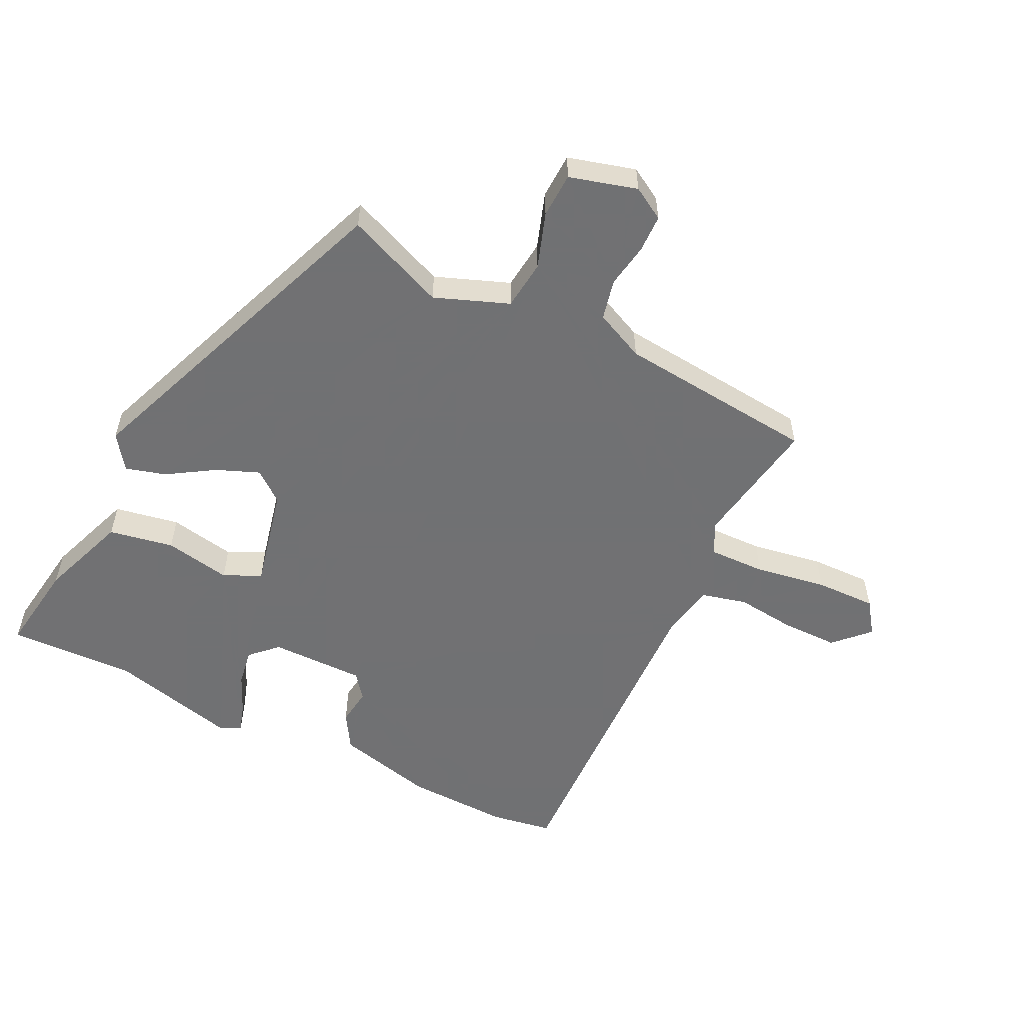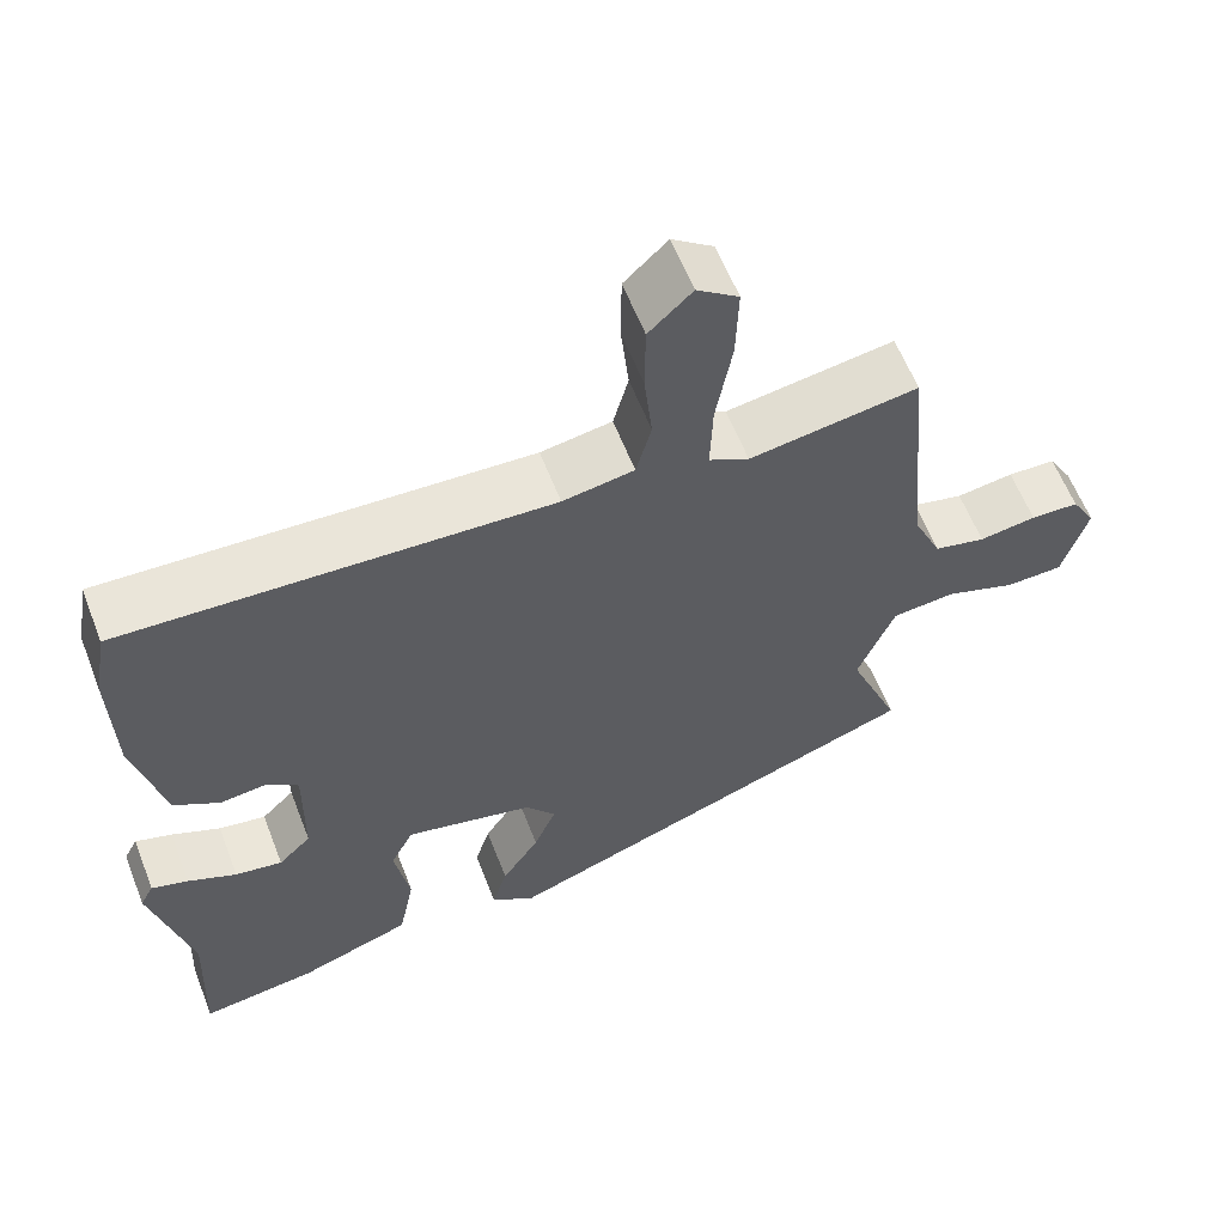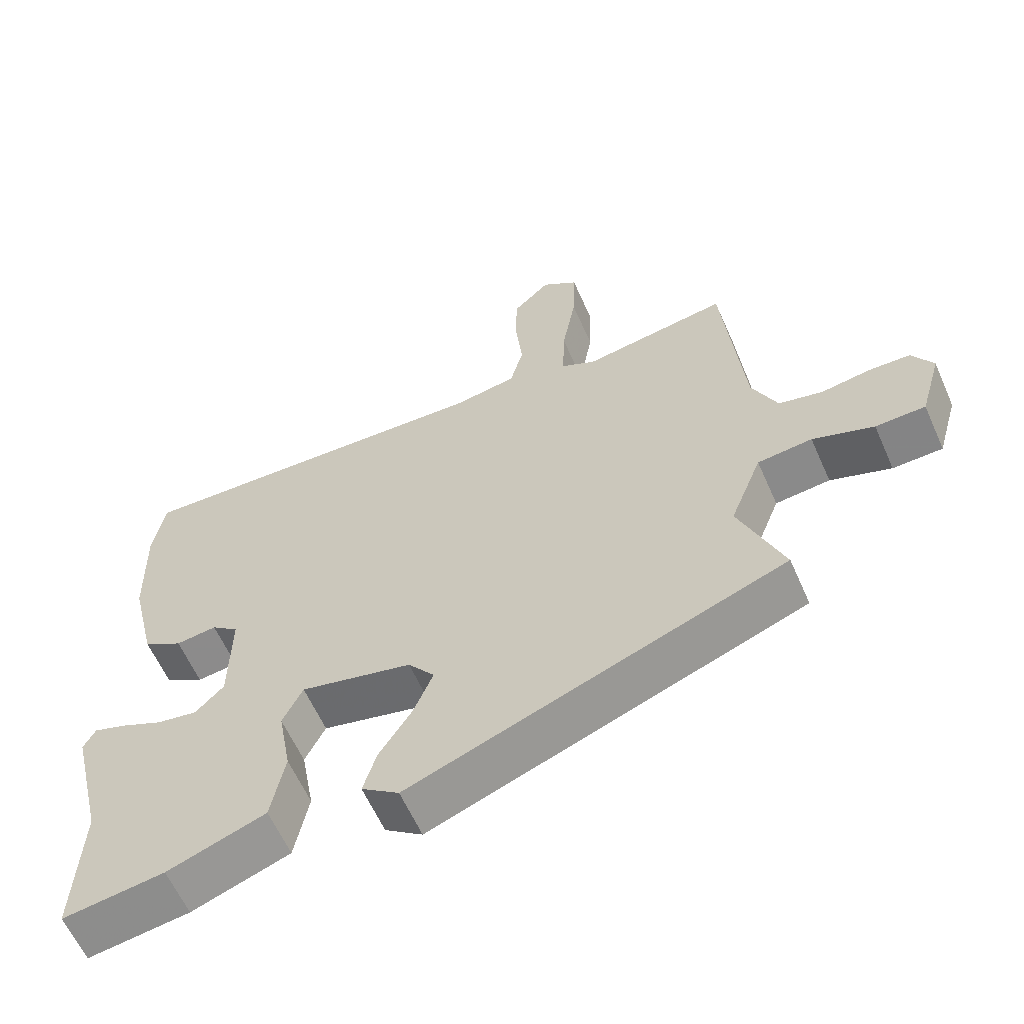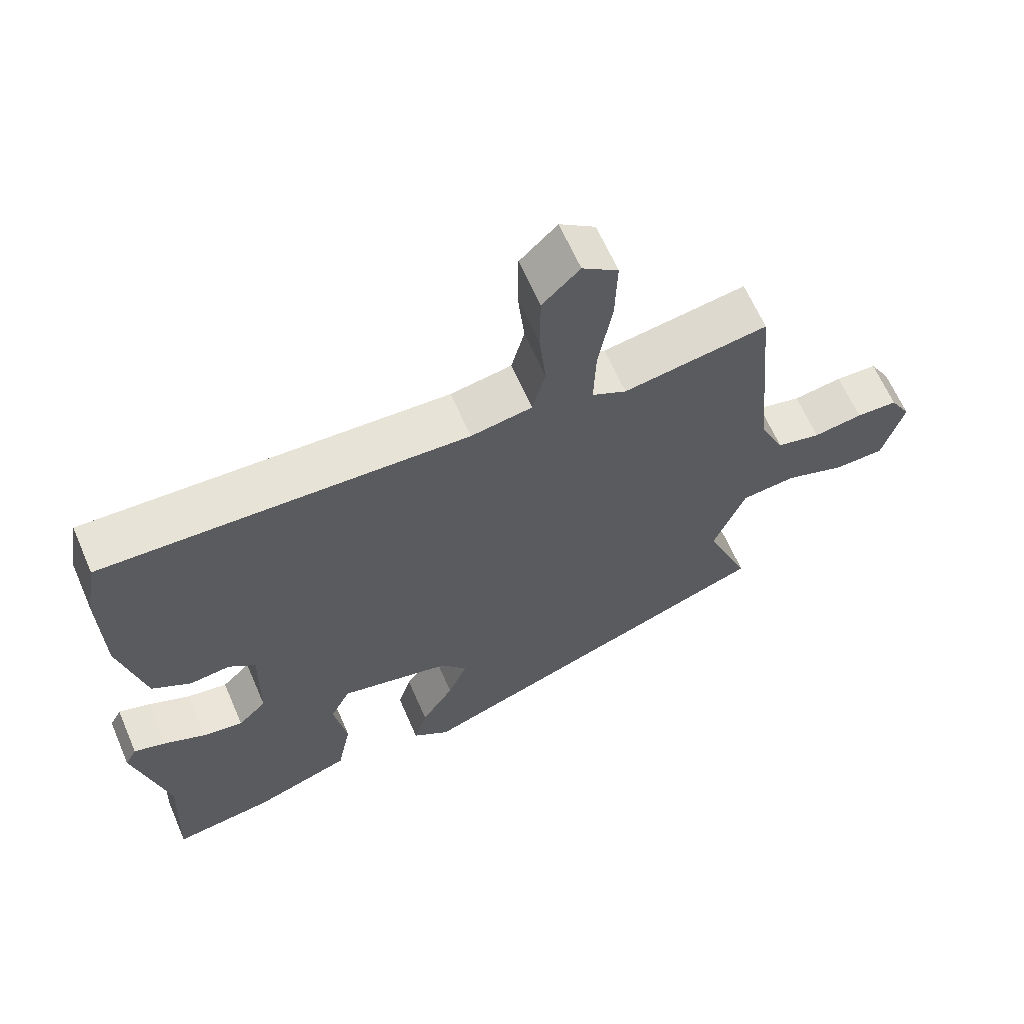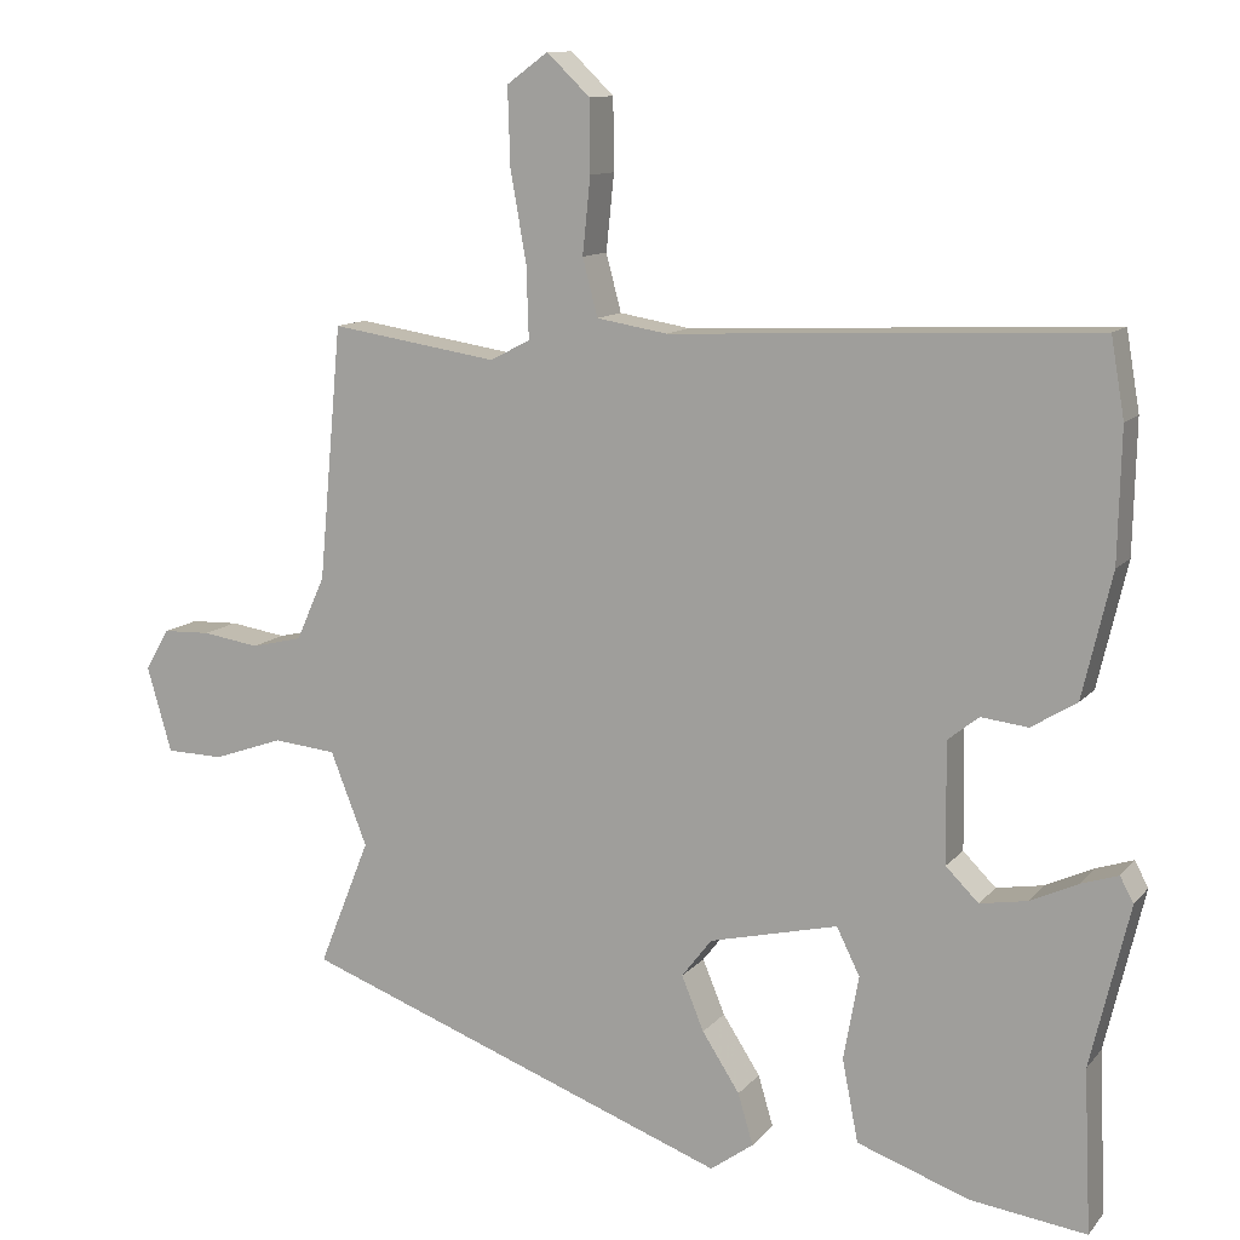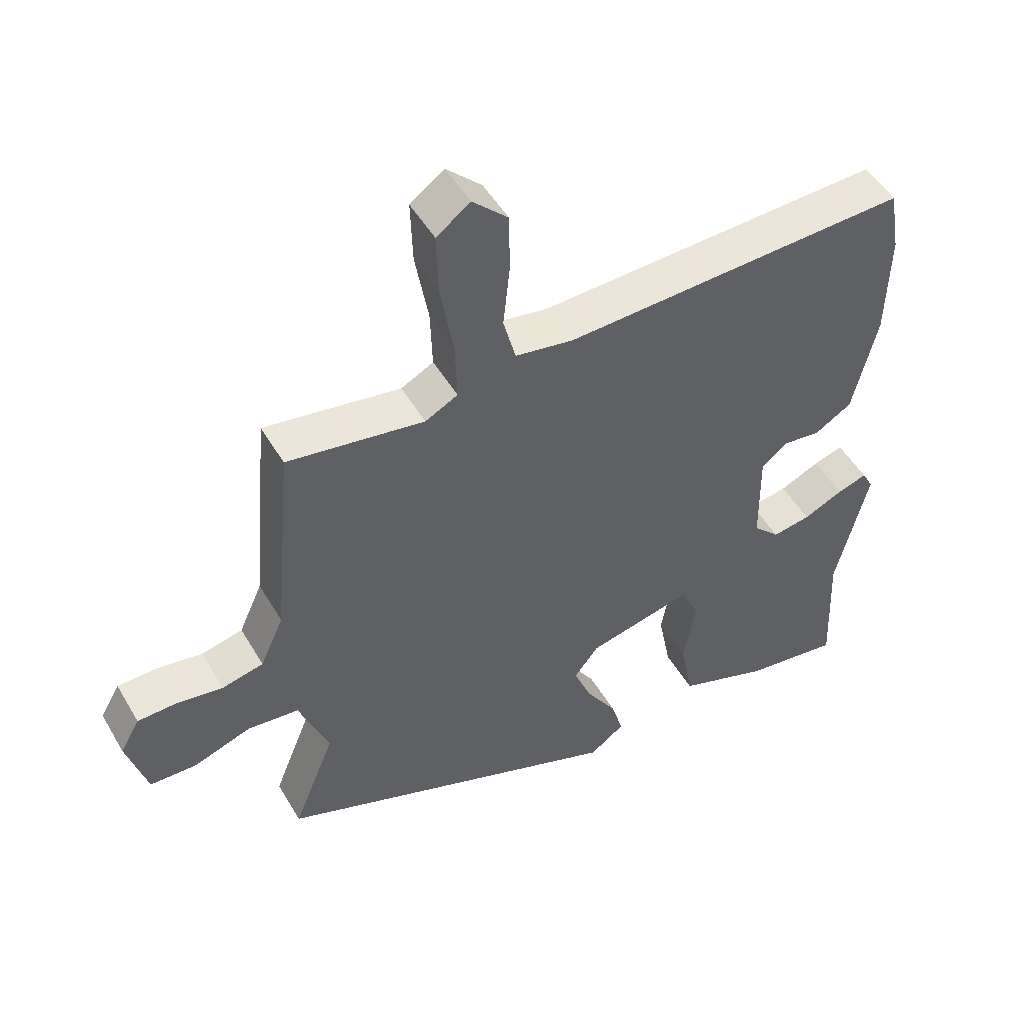
<metadata>
{"format":"obj","ext":"obj","renderer":"f3d","projection":"perspective","resolution":1024,"background":"white","views":[{"elev":-55.3,"azim":-116.7,"up":"+Y"},{"elev":60.3,"azim":158.8,"up":"+Z"},{"elev":-60.8,"azim":-156.2,"up":"+Z"},{"elev":63.8,"azim":156.6,"up":"+Z"},{"elev":11.3,"azim":23.4,"up":"+Z"},{"elev":49.7,"azim":-29.4,"up":"+Z"}]}
</metadata>
<code>
v -0.515 0.07 -0.317
v -0.451 0.07 -0.157
v -0.497 0.07 -0.04
v -0.576 0.07 -0.032
v -0.664 0.07 -0.063
v -0.736 0.07 -0.061
v -0.767 0.07 0.046
v -0.737 0.07 0.098
v -0.677 0.07 0.1
v -0.606 0.07 0.089
v -0.542 0.07 0.104
v -0.506 0.07 0.184
v -0.477 0.07 0.503
v -0.267 0.07 0.47
v -0.217 0.07 0.496
v -0.22 0.07 0.587
v -0.24 0.07 0.701
v -0.243 0.07 0.798
v -0.191 0.07 0.836
v -0.137 0.07 0.784
v -0.136 0.07 0.694
v -0.146 0.07 0.598
v -0.127 0.07 0.526
v -0.038 0.07 0.511
v 0.494 0.07 0.534
v 0.511 0.07 0.435
v 0.507 0.07 0.27
v 0.47 0.07 0.113
v 0.413 0.07 0.078
v 0.354 0.07 0.085
v 0.315 0.07 0.054
v 0.317 0.07 -0.097
v 0.358 0.07 -0.138
v 0.417 0.07 -0.128
v 0.478 0.07 -0.1
v 0.524 0.07 -0.085
v 0.541 0.07 -0.117
v 0.492 0.07 -0.321
v 0.501 0.07 -0.525
v 0.355 0.07 -0.505
v 0.214 0.07 -0.455
v 0.194 0.07 -0.352
v 0.213 0.07 -0.246
v 0.184 0.07 -0.187
v 0.023 0.07 -0.225
v -0.015 0.07 -0.274
v 0.013 0.07 -0.342
v 0.06 0.07 -0.415
v 0.079 0.07 -0.479
v 0.025 0.07 -0.518
v -0.515 0 -0.317
v -0.451 0 -0.157
v -0.497 0 -0.04
v -0.576 0 -0.032
v -0.664 0 -0.063
v -0.736 0 -0.061
v -0.767 0 0.046
v -0.737 0 0.098
v -0.677 0 0.1
v -0.606 0 0.089
v -0.542 0 0.104
v -0.506 0 0.184
v -0.477 0 0.503
v -0.267 0 0.47
v -0.217 0 0.496
v -0.22 0 0.587
v -0.24 0 0.701
v -0.243 0 0.798
v -0.191 0 0.836
v -0.137 0 0.784
v -0.136 0 0.694
v -0.146 0 0.598
v -0.127 0 0.526
v -0.038 0 0.511
v 0.494 0 0.534
v 0.511 0 0.435
v 0.507 0 0.27
v 0.47 0 0.113
v 0.413 0 0.078
v 0.354 0 0.085
v 0.315 0 0.054
v 0.317 0 -0.097
v 0.358 0 -0.138
v 0.417 0 -0.128
v 0.478 0 -0.1
v 0.524 0 -0.085
v 0.541 0 -0.117
v 0.492 0 -0.321
v 0.501 0 -0.525
v 0.355 0 -0.505
v 0.214 0 -0.455
v 0.194 0 -0.352
v 0.213 0 -0.246
v 0.184 0 -0.187
v 0.023 0 -0.225
v -0.015 0 -0.274
v 0.013 0 -0.342
v 0.06 0 -0.415
v 0.079 0 -0.479
v 0.025 0 -0.518
f 50 1 2
f 49 50 2
f 48 49 2
f 47 48 2
f 46 47 2 3
f 45 46 3
f 44 45 3
f 41 42 43
f 40 41 43
f 39 40 43
f 38 39 43
f 37 38 43
f 36 37 43
f 35 36 43
f 34 35 43
f 33 34 43 44
f 32 33 44 3
f 28 29 30
f 27 28 30
f 26 27 30
f 25 26 30
f 24 25 30
f 23 24 30 31
f 20 21 22
f 19 20 22
f 18 19 22
f 17 18 22
f 16 17 22
f 15 16 22 23
f 32 3 4
f 31 32 4
f 23 31 4
f 15 23 4
f 14 15 4
f 8 9 10
f 7 8 10
f 6 7 10
f 5 6 10
f 4 5 10
f 4 10 11
f 14 4 11 12
f 12 13 14
f 52 51 100
f 52 100 99
f 52 99 98
f 52 98 97
f 53 52 97 96
f 53 96 95
f 53 95 94
f 93 92 91
f 93 91 90
f 93 90 89
f 93 89 88
f 93 88 87
f 93 87 86
f 93 86 85
f 93 85 84
f 94 93 84 83
f 53 94 83 82
f 80 79 78
f 80 78 77
f 80 77 76
f 80 76 75
f 80 75 74
f 81 80 74 73
f 72 71 70
f 72 70 69
f 72 69 68
f 72 68 67
f 72 67 66
f 73 72 66 65
f 54 53 82
f 54 82 81
f 54 81 73
f 54 73 65
f 54 65 64
f 60 59 58
f 60 58 57
f 60 57 56
f 60 56 55
f 60 55 54
f 61 60 54
f 62 61 54 64
f 64 63 62
f 1 51 52 2
f 2 52 53 3
f 3 53 54 4
f 4 54 55 5
f 5 55 56 6
f 6 56 57 7
f 7 57 58 8
f 8 58 59 9
f 9 59 60 10
f 10 60 61 11
f 11 61 62 12
f 12 62 63 13
f 13 63 64 14
f 14 64 65 15
f 15 65 66 16
f 16 66 67 17
f 17 67 68 18
f 18 68 69 19
f 19 69 70 20
f 20 70 71 21
f 21 71 72 22
f 22 72 73 23
f 23 73 74 24
f 24 74 75 25
f 25 75 76 26
f 26 76 77 27
f 27 77 78 28
f 28 78 79 29
f 29 79 80 30
f 30 80 81 31
f 31 81 82 32
f 32 82 83 33
f 33 83 84 34
f 34 84 85 35
f 35 85 86 36
f 36 86 87 37
f 37 87 88 38
f 38 88 89 39
f 39 89 90 40
f 40 90 91 41
f 41 91 92 42
f 42 92 93 43
f 43 93 94 44
f 44 94 95 45
f 45 95 96 46
f 46 96 97 47
f 47 97 98 48
f 48 98 99 49
f 49 99 100 50
f 50 100 51 1

</code>
